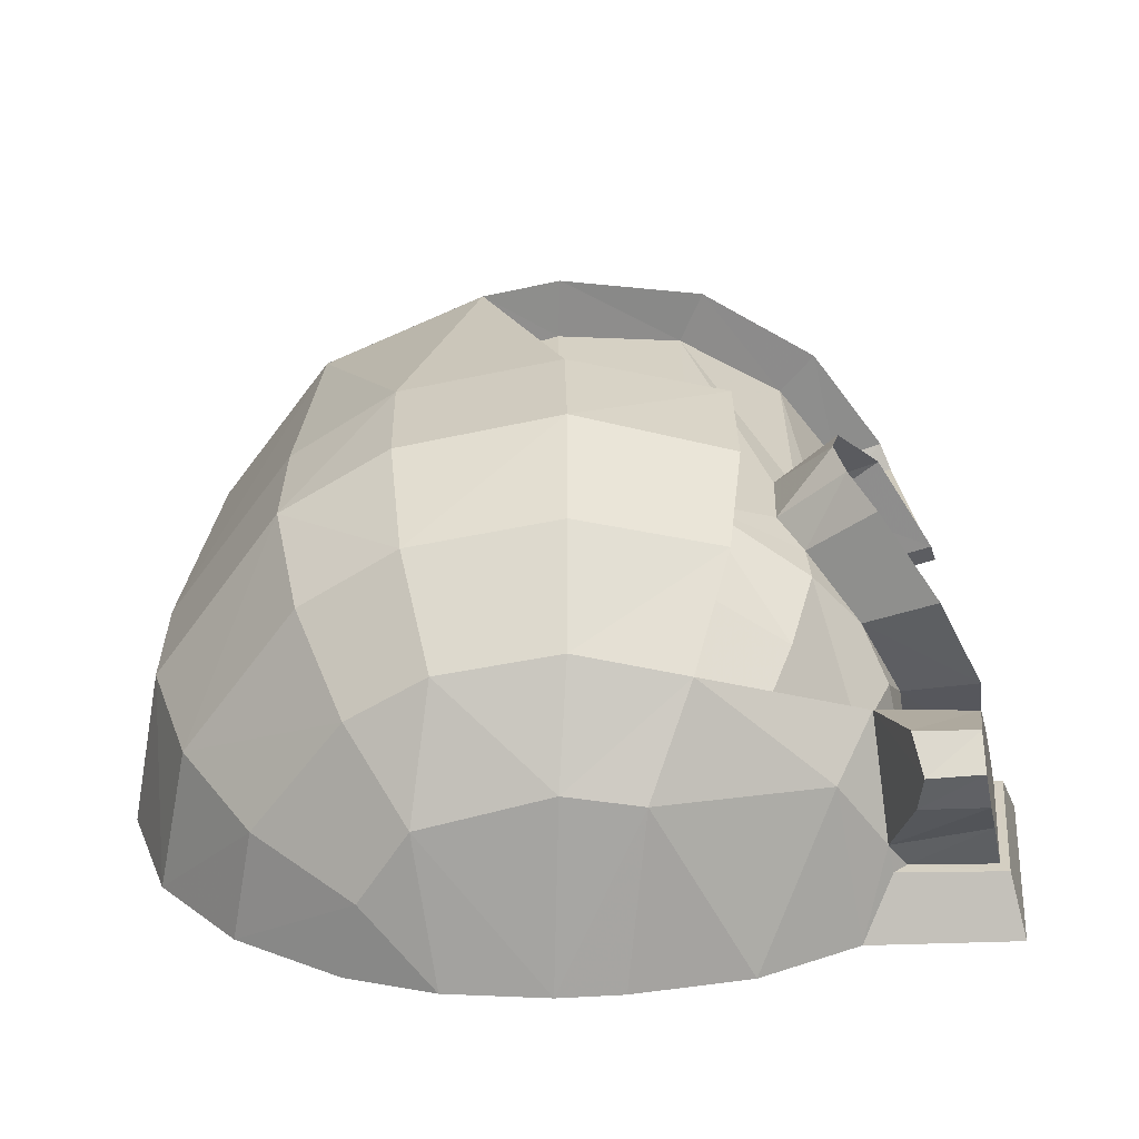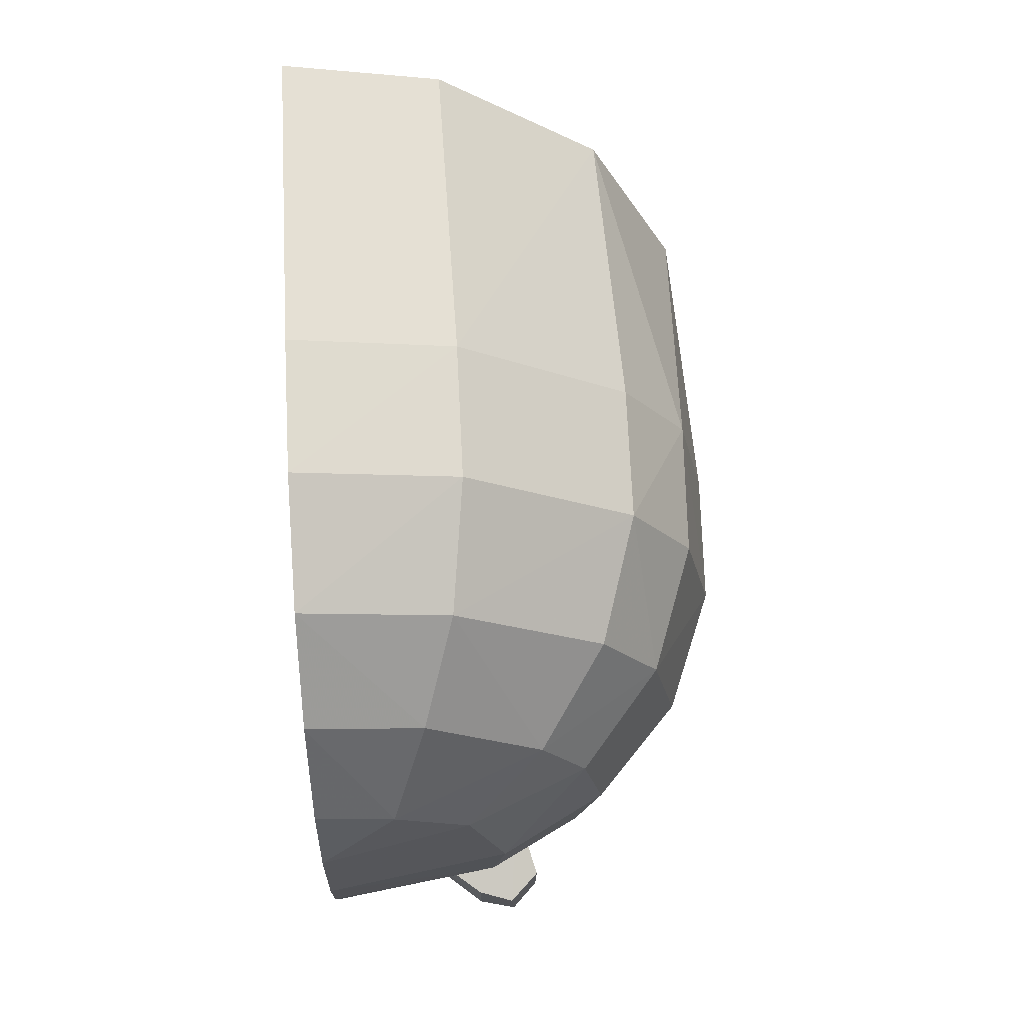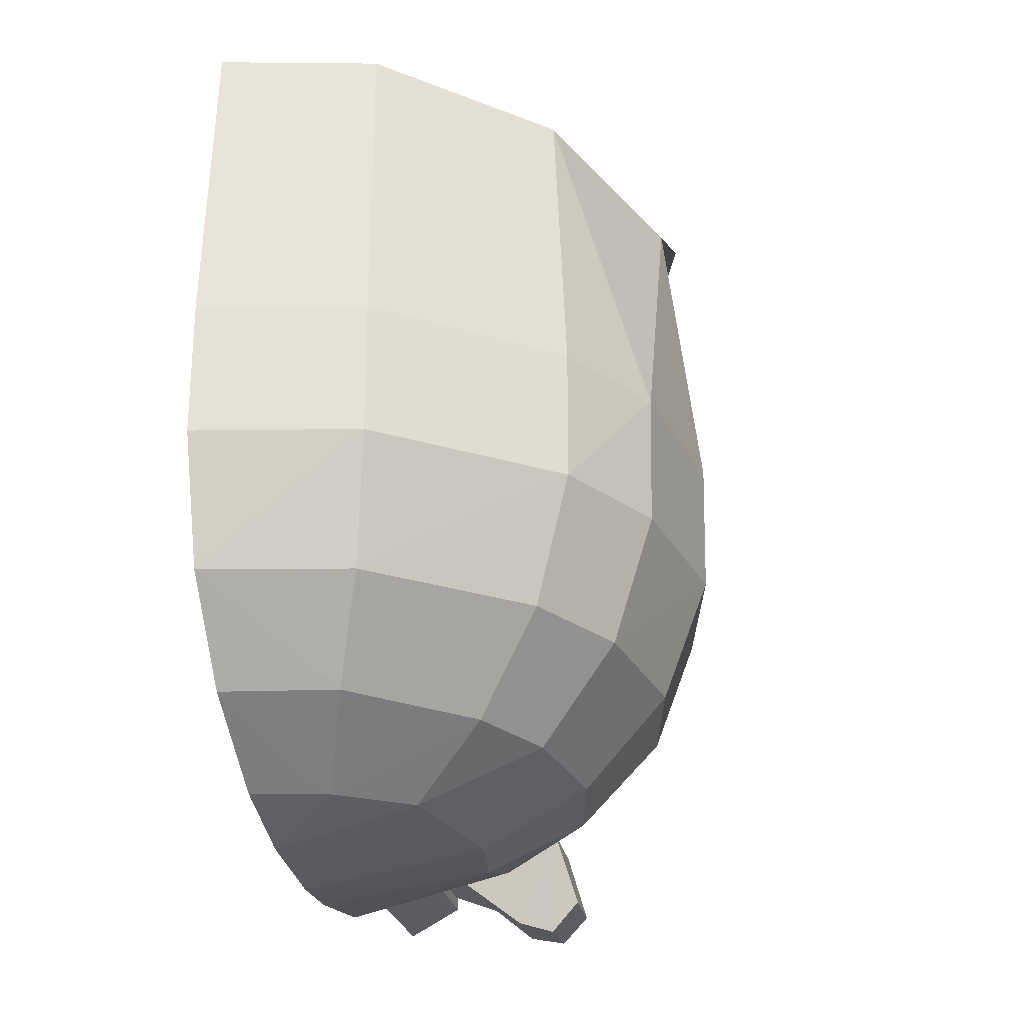
<metadata>
{"format":"obj","ext":"obj","renderer":"f3d","projection":"perspective","resolution":1024,"background":"white","views":[{"elev":-64.3,"azim":91.1,"up":"+Y"},{"elev":69.7,"azim":-3.0,"up":"+Z"},{"elev":-27.5,"azim":12.6,"up":"+Y"}]}
</metadata>
<code>
v 0.4195 0.6329 -0.5015
v 0.4977 0.6558 -0.6226
v 0.4649 0.6053 -0.4587
v 0.4977 0.6558 -0.6226
v 0.6065 0.5351 -0.529
v 0.4649 0.6053 -0.4587
v 0.6065 0.5351 -0.529
v 0.5091 0.5372 -0.4093
v 0.4649 0.6053 -0.4587
v 0.6167 0.3388 -0.526
v 0.5121 0.3713 -0.4018
v 0.6282 0.43 -0.5086
v 0.5121 0.3713 -0.4018
v 0.5091 0.5372 -0.4093
v 0.6282 0.43 -0.5086
v 0.6282 0.43 -0.5086
v 0.5091 0.5372 -0.4093
v 0.6065 0.5351 -0.529
v 0.5705 0.2622 -0.5757
v 0.4721 0.3091 -0.4509
v 0.6167 0.3388 -0.526
v 0.5121 0.3713 -0.4018
v 0.6167 0.3388 -0.526
v 0.4721 0.3091 -0.4509
v 0.4195 0.6329 -0.5015
v 0.2736 0.6496 -0.5937
v 0.3014 0.678 -0.7375
v 0.4977 0.6558 -0.6226
v 0.5705 0.2622 -0.5757
v 0.4204 0.1885 -0.6855
v 0.3533 0.2438 -0.5509
v 0.4721 0.3091 -0.4509
v 0.4204 0.1885 -0.6855
v 0.2333 0.2276 -0.7738
v 0.3533 0.2438 -0.5509
v 0.2333 0.2276 -0.7738
v 0.1863 0.288 -0.6335
v 0.3533 0.2438 -0.5509
v 0.1863 0.288 -0.6335
v 0.2333 0.2276 -0.7738
v 0 0.3901 -0.8111
v 0 0.4214 -0.6513
v 0.2488 0.2 -0.6005
v 0.1863 0.288 -0.6335
v 0 0.2 -0.65
v 0.1863 0.288 -0.6335
v 0 0.4214 -0.6513
v 0 0.2 -0.65
v 0.1863 0.288 -0.6335
v 0.2488 0.2 -0.6005
v 0.3533 0.2438 -0.5509
v 0.4614 0.2216 -0.4561
v 0.3533 0.2438 -0.5509
v 0.2488 0.2 -0.6005
v 0.2207 0.05859 -0.5329
v 0.4614 0.2216 -0.4561
v 0.4721 0.3091 -0.4509
v 0.3533 0.2438 -0.5509
v 0.3014 0.678 -0.7375
v 0.2736 0.6496 -0.5937
v 0.2658 0.6919 -0.749
v 0.2736 0.6496 -0.5937
v 0.2391 0.6654 -0.6083
v 0.2658 0.6919 -0.749
v 0.2873 1.162 -0.5917
v 0.311 1.187 -0.6924
v 0.2379 1.144 -0.6146
v 0.311 1.187 -0.6924
v 0.2585 1.169 -0.7143
v 0.2379 1.144 -0.6146
v 0.2391 0.6654 -0.6083
v 0.2379 1.144 -0.6146
v 0.2658 0.6919 -0.749
v 0.2658 0.6919 -0.749
v 0.2379 1.144 -0.6146
v 0.2585 1.169 -0.7143
v 0.7016 1.077 -0.2976
v 0.6046 1.063 -0.2505
v 0.7722 0.9727 -0.0038
v 0.6046 1.063 -0.2505
v 0.6539 0.9701 0.00225
v 0.7722 0.9727 -0.0038
v 0.7016 1.077 -0.2976
v 0.5327 1.149 -0.5393
v 0.4619 1.128 -0.4663
v 0.6046 1.063 -0.2505
v 0.311 1.187 -0.6924
v 0.2873 1.162 -0.5917
v 0.5327 1.149 -0.5393
v 0.2873 1.162 -0.5917
v 0.4619 1.128 -0.4663
v 0.5327 1.149 -0.5393
v 0 1.024 0.7691
v 0.2965 1.015 0.7104
v 0.2512 0.998 0.6063
v 0 1.005 0.655
v 0.6009 0.976 0.4794
v 0.5037 0.9637 0.413
v 0.2965 1.015 0.7104
v 0.2965 1.015 0.7104
v 0.5037 0.9637 0.413
v 0.2512 0.998 0.6063
v 0.6539 0.9701 0.00225
v 0.6385 0.909 0.1515
v 0.764 0.9106 0.1509
v 0.7722 0.9727 -0.0038
v 0.2736 0.6496 -0.5937
v 0.2873 1.162 -0.5917
v 0.2391 0.6654 -0.6083
v 0.2873 1.162 -0.5917
v 0.2379 1.144 -0.6146
v 0.2391 0.6654 -0.6083
v 0.2736 0.6496 -0.5937
v 0.4195 0.6329 -0.5015
v 0.2873 1.162 -0.5917
v 0.4649 0.6053 -0.4587
v 0.4619 1.128 -0.4663
v 0.4195 0.6329 -0.5015
v 0.4619 1.128 -0.4663
v 0.2873 1.162 -0.5917
v 0.4195 0.6329 -0.5015
v 0.4619 1.128 -0.4663
v 0.4649 0.6053 -0.4587
v 0.6046 1.063 -0.2505
v 0.4649 0.6053 -0.4587
v 0.5091 0.5372 -0.4093
v 0.6046 1.063 -0.2505
v 0.6008 0.2494 -0.2489
v 0.6046 1.063 -0.2505
v 0.5091 0.5372 -0.4093
v 0.5121 0.3713 -0.4018
v 0.4614 0.2216 -0.4561
v 0.6008 0.2494 -0.2489
v 0.4721 0.3091 -0.4509
v 0.5121 0.3713 -0.4018
v 0.4721 0.3091 -0.4509
v 0.6008 0.2494 -0.2489
v 0.6539 0.9701 0.00225
v 0.6046 1.063 -0.2505
v 0.6008 0.2494 -0.2489
v 0.6503 0.2494 0
v 0.6385 0.909 0.1515
v 0.6539 0.9701 0.00225
v 0.6503 0.2494 0
v 0.6379 0.2494 0.1269
v 0.5003 0.2494 0.4106
v 0.5037 0.9637 0.413
v 0.6379 0.2494 0.1269
v 0.5037 0.9637 0.413
v 0.6385 0.909 0.1515
v 0.6379 0.2494 0.1269
v 0.5003 0.2494 0.4106
v 0.2489 0.2494 0.6008
v 0.2512 0.998 0.6063
v 0.5037 0.9637 0.413
v 0.2489 0.2494 0.6008
v 0 0.2494 0.6503
v 0 1.005 0.655
v 0.2512 0.998 0.6063
v 0.2488 0.2 -0.6005
v 0 0.2 -0.65
v 0 0.05859 -0.5768
v 0.2207 0.05859 -0.5329
v 0.4078 0.05859 -0.4078
v 0.4614 0.2216 -0.4561
v 0.2207 0.05859 -0.5329
v 0.5329 0.05859 -0.2207
v 0.6008 0.2494 -0.2489
v 0.4078 0.05859 -0.4078
v 0.6008 0.2494 -0.2489
v 0.4614 0.2216 -0.4561
v 0.4078 0.05859 -0.4078
v 0.5329 0.05859 -0.2207
v 0.5768 0.05859 0
v 0.6503 0.2494 0
v 0.6008 0.2494 -0.2489
v 0.5735 0.0607 0.114
v 0.6379 0.2494 0.1269
v 0.5768 0.05859 0
v 0.6379 0.2494 0.1269
v 0.6503 0.2494 0
v 0.5768 0.05859 0
v 0.5735 0.0607 0.114
v 0.4498 0.0607 0.3691
v 0.5003 0.2494 0.4106
v 0.6379 0.2494 0.1269
v 0.2207 0.05859 0.5329
v 0.2489 0.2494 0.6008
v 0.4498 0.0607 0.3691
v 0.2489 0.2494 0.6008
v 0.5003 0.2494 0.4106
v 0.4498 0.0607 0.3691
v 0.2965 1.015 0.7104
v 0 1.024 0.7691
v 0 0.4325 0.8082
v 0.307 0.4309 0.747
v 0.764 0.9106 0.1509
v 0.7519 0.43 0.2964
v 0.81 0.4304 -0.0148
v 0.7519 0.43 0.2964
v 0.764 0.9106 0.1509
v 0.6009 0.976 0.4794
v 0.6009 0.976 0.4794
v 0.627 0.4301 0.4995
v 0.7519 0.43 0.2964
v 0.6009 0.976 0.4794
v 0.2965 1.015 0.7104
v 0.307 0.4309 0.747
v 0.627 0.4301 0.4995
v 0.7301 0.173 -0.3205
v 0.7409 0.4317 -0.3197
v 0.8044 0.1785 -0.0196
v 0.7409 0.4317 -0.3197
v 0.81 0.4304 -0.0148
v 0.8044 0.1785 -0.0196
v 0.7519 0.43 0.2964
v 0.7454 0.1784 0.289
v 0.8044 0.1785 -0.0196
v 0.81 0.4304 -0.0148
v 0.7454 0.1784 0.289
v 0.7519 0.43 0.2964
v 0.6249 0.1779 0.4969
v 0.7519 0.43 0.2964
v 0.627 0.4301 0.4995
v 0.6249 0.1779 0.4969
v 0.6249 0.1779 0.4969
v 0.627 0.4301 0.4995
v 0.307 0.4309 0.747
v 0.3063 0.1784 0.7404
v 0 0.1782 0.8033
v 0.3063 0.1784 0.7404
v 0.307 0.4309 0.747
v 0 0.4325 0.8082
v 0.7301 0.173 -0.3205
v 0.8044 0.1785 -0.0196
v 0.7143 -0.06015 -0.01885
v 0.653 -0.0529 -0.2911
v 0.2771 -0.05485 0.6614
v 0.5543 -0.05755 0.4468
v 0.6249 0.1779 0.4969
v 0.3063 0.1784 0.7404
v 0.6641 -0.0603 0.2633
v 0.7454 0.1784 0.289
v 0.6249 0.1779 0.4969
v 0.6249 0.1779 0.4969
v 0.5543 -0.05755 0.4468
v 0.6641 -0.0603 0.2633
v 0.7143 -0.06015 -0.01885
v 0.8044 0.1785 -0.0196
v 0.6641 -0.0603 0.2633
v 0.8044 0.1785 -0.0196
v 0.7454 0.1784 0.289
v 0.6641 -0.0603 0.2633
v 0.1111 0.08025 -0.7712
v 0.1929 0.03585 -0.7381
v 0.1115 0.06465 -0.766
v 0.1114 0.0646 -0.7794
v 0.1109 0.0801 -0.7983
v 0.1111 0.08025 -0.7712
v 0.1115 0.06465 -0.766
v 0.1114 -0.1976 -0.75
v 0.111 -0.1991 -0.7669
v 0.1109 0.0801 -0.7983
v 0.1114 0.0646 -0.7794
v 0.2987 -0.2461 -0.4607
v 0.387 -0.1442 -0.5285
v 0.5074 -0.2398 -0.2215
v 0.1143 -0.2012 -0.59
v 0.1143 -0.2243 -0.5643
v 0.111 -0.2219 -0.7645
v 0.1114 -0.1976 -0.75
v 0.111 -0.1991 -0.7669
v 0.1114 -0.1976 -0.75
v 0.111 -0.2219 -0.7645
v 0.111 -0.1991 -0.7669
v 0 -0.2692 -0.791
v 0 0.1721 -0.8403
v 0.1109 0.0801 -0.7983
v 0.111 -0.2219 -0.7645
v 0 -0.2692 -0.791
v 0.111 -0.1991 -0.7669
v 0.1114 -0.1976 -0.75
v 0.1114 0.0646 -0.7794
v 0.1965 0.0309 -0.7623
v 0.2114 -0.2432 -0.729
v 0.2114 -0.2432 -0.729
v 0.1965 0.0309 -0.7623
v 0.2711 -0.0171 -0.7443
v 0.3797 -0.1384 -0.7126
v 0.2969 -0.319 -0.7068
v 0.2114 -0.2432 -0.729
v 0.3797 -0.1384 -0.7126
v 0.424 -0.2849 -0.6901
v 0.3718 -0.339 -0.6925
v 0.2969 -0.319 -0.7068
v 0.424 -0.2849 -0.6901
v 0.1674 -0.2221 -0.5536
v 0.2962 -0.3205 -0.5839
v 0.387 -0.1442 -0.5285
v 0.387 -0.1442 -0.5285
v 0.2962 -0.3205 -0.5839
v 0.367 -0.342 -0.5917
v 0.4263 -0.2854 -0.5736
v 0.2771 -0.05485 0.6614
v 0.3063 0.1784 0.7404
v 0 -0.05585 0.7219
v 0.3063 0.1784 0.7404
v 0 0.1782 0.8033
v 0 -0.05585 0.7219
v 0.5074 -0.2398 -0.2215
v 0.653 -0.0529 -0.2911
v 0.5546 -0.2397 -0.015
v 0.5546 -0.2397 -0.015
v 0.653 -0.0529 -0.2911
v 0.7143 -0.06015 -0.01885
v 0.7143 -0.06015 -0.01885
v 0.6641 -0.0603 0.2633
v 0.5149 -0.2376 0.2117
v 0.5546 -0.2397 -0.015
v 0.4303 -0.2329 0.3594
v 0.5149 -0.2376 0.2117
v 0.6641 -0.0603 0.2633
v 0.5543 -0.05755 0.4468
v 0.4303 -0.2329 0.3594
v 0.5543 -0.05755 0.4468
v 0.2771 -0.05485 0.6614
v 0.2152 -0.2241 0.5298
v 0.2152 -0.2241 0.5298
v 0.2771 -0.05485 0.6614
v 0 -0.05585 0.7219
v 0 -0.05585 0.7219
v 0 -0.226 0.5721
v 0.2152 -0.2241 0.5298
v 0.1143 -0.2012 -0.59
v 0.1674 -0.2221 -0.5536
v 0.1143 -0.2243 -0.5643
v 0.1674 -0.2221 -0.5536
v 0.387 -0.1442 -0.5285
v 0.2987 -0.2461 -0.4607
v 0.3285 -0.3518 -0.1427
v 0 -0.4071 -0.1042
v 0 -0.3669 -0.3229
v 0.3285 -0.3518 -0.1427
v 0.353 -0.3538 0.0022
v 0 -0.4141 0.01755
v 0 -0.4071 -0.1042
v 0 -0.4141 0.01755
v 0.353 -0.3538 0.0022
v 0.2852 -0.3457 0.2485
v 0 -0.3962 0.2102
v 0.2852 -0.3457 0.2485
v 0.1469 -0.3478 0.3442
v 0 -0.3962 0.2102
v 0.1469 -0.3478 0.3442
v 0 -0.3456 0.3754
v 0 -0.3962 0.2102
v 0.5546 -0.2397 -0.015
v 0.353 -0.3538 0.0022
v 0.5074 -0.2398 -0.2215
v 0.3285 -0.3518 -0.1427
v 0.5074 -0.2398 -0.2215
v 0.353 -0.3538 0.0022
v 0.5546 -0.2397 -0.015
v 0.5149 -0.2376 0.2117
v 0.353 -0.3538 0.0022
v 0.353 -0.3538 0.0022
v 0.5149 -0.2376 0.2117
v 0.2852 -0.3457 0.2485
v 0.5149 -0.2376 0.2117
v 0.4303 -0.2329 0.3594
v 0.2852 -0.3457 0.2485
v 0.4303 -0.2329 0.3594
v 0.2152 -0.2241 0.5298
v 0.1469 -0.3478 0.3442
v 0.2852 -0.3457 0.2485
v 0.1469 -0.3478 0.3442
v 0.2152 -0.2241 0.5298
v 0 -0.226 0.5721
v 0 -0.3456 0.3754
v 0.1114 0.0646 -0.7794
v 0.1115 0.06465 -0.766
v 0.1965 0.0309 -0.7623
v 0.1965 0.0309 -0.7623
v 0.1115 0.06465 -0.766
v 0.1929 0.03585 -0.7381
v 0.1929 0.03585 -0.7381
v 0.2719 -0.01165 -0.6899
v 0.2711 -0.0171 -0.7443
v 0.1965 0.0309 -0.7623
v 0.2711 -0.0171 -0.7443
v 0.2719 -0.01165 -0.6899
v 0.3797 -0.1384 -0.7126
v 0.2719 -0.01165 -0.6899
v 0.387 -0.1442 -0.5285
v 0.3797 -0.1384 -0.7126
v 0.387 -0.1442 -0.5285
v 0.4263 -0.2854 -0.5736
v 0.3797 -0.1384 -0.7126
v 0.3797 -0.1384 -0.7126
v 0.4263 -0.2854 -0.5736
v 0.424 -0.2849 -0.6901
v 0.4263 -0.2854 -0.5736
v 0.367 -0.342 -0.5917
v 0.424 -0.2849 -0.6901
v 0.3718 -0.339 -0.6925
v 0.424 -0.2849 -0.6901
v 0.367 -0.342 -0.5917
v 0.2969 -0.319 -0.7068
v 0.3718 -0.339 -0.6925
v 0.2962 -0.3205 -0.5839
v 0.367 -0.342 -0.5917
v 0.2962 -0.3205 -0.5839
v 0.3718 -0.339 -0.6925
v 0.2962 -0.3205 -0.5839
v 0.1674 -0.2221 -0.5536
v 0.2969 -0.319 -0.7068
v 0.2969 -0.319 -0.7068
v 0.1674 -0.2221 -0.5536
v 0.2114 -0.2432 -0.729
v 0.1674 -0.2221 -0.5536
v 0.1143 -0.2012 -0.59
v 0.2114 -0.2432 -0.729
v 0.1143 -0.2012 -0.59
v 0.1114 -0.1976 -0.75
v 0.2114 -0.2432 -0.729
v 0.1143 -0.2243 -0.5643
v 0 -0.2747 -0.5093
v 0 -0.2692 -0.791
v 0.111 -0.2219 -0.7645
v 0.2987 -0.2461 -0.4607
v 0 -0.3669 -0.3229
v 0 -0.2747 -0.5093
v 0.1674 -0.2221 -0.5536
v 0.2987 -0.2461 -0.4607
v 0.3285 -0.3518 -0.1427
v 0 -0.3669 -0.3229
v 0.3285 -0.3518 -0.1427
v 0.2987 -0.2461 -0.4607
v 0.5074 -0.2398 -0.2215
v 0.2207 0.05859 0.5329
v 0 0.05859 0.5768
v 0 0.2494 0.6503
v 0.2489 0.2494 0.6008
v 0 0.1721 -0.8403
v 0 0.1737 -0.802
v 0.1109 0.0801 -0.7983
v 0 0.1737 -0.802
v 0.1111 0.08025 -0.7712
v 0.1109 0.0801 -0.7983
v 0 -0.2747 -0.5093
v 0.1143 -0.2243 -0.5643
v 0.1674 -0.2221 -0.5536
v 0.764 0.9106 0.1509
v 0.6385 0.909 0.1515
v 0.6009 0.976 0.4794
v 0.6009 0.976 0.4794
v 0.6385 0.909 0.1515
v 0.5037 0.9637 0.413
v 0.5768 0.05859 0
v 0.425 -0.2 0
v 0.5735 0.0607 0.114
v 0.3927 -0.2 -0.1626
v 0.425 -0.2 0
v 0.5768 0.05859 0
v 0.5329 0.05859 -0.2207
v 0.3005 -0.2 -0.3005
v 0.3927 -0.2 -0.1626
v 0.5329 0.05859 -0.2207
v 0.4078 0.05859 -0.4078
v 0.2207 0.05859 -0.5329
v 0.1626 -0.2 -0.3927
v 0.3005 -0.2 -0.3005
v 0.4078 0.05859 -0.4078
v 0 0.05859 -0.5768
v 0 -0.2 -0.425
v 0.1626 -0.2 -0.3927
v 0.2207 0.05859 -0.5329
v 0.1626 -0.2 0.3927
v 0 -0.2 0.425
v 0 0.05859 0.5768
v 0.2207 0.05859 0.5329
v 0.3005 -0.2 0.3005
v 0.1626 -0.2 0.3927
v 0.2207 0.05859 0.5329
v 0.4498 0.0607 0.3691
v 0.3005 -0.2 0.3005
v 0.2207 0.05859 0.5329
v 0.3927 -0.2 0.1626
v 0.3005 -0.2 0.3005
v 0.4498 0.0607 0.3691
v 0.5735 0.0607 0.114
v 0.3927 -0.2 0.1626
v 0.4498 0.0607 0.3691
v 0.425 -0.2 0
v 0.3927 -0.2 0.1626
v 0.5735 0.0607 0.114
g mesh6851306
f 1 2 3
f 4 5 6
f 7 8 9
f 10 11 12
f 13 14 15
f 16 17 18
f 19 20 21
f 22 23 24
f 25 26 27
f 27 28 25
f 29 30 31
f 31 32 29
f 33 34 35
f 36 37 38
f 39 40 41
f 41 42 39
f 43 44 45
f 46 47 48
f 49 50 51
f 52 53 54
f 54 55 52
f 56 57 58
f 59 60 61
f 62 63 64
f 65 66 67
f 68 69 70
f 71 72 73
f 74 75 76
f 77 78 79
f 80 81 82
f 83 84 85
f 85 86 83
f 87 88 89
f 90 91 92
f 93 94 95
f 95 96 93
f 97 98 99
f 100 101 102
f 103 104 105
f 105 106 103
f 107 108 109
f 110 111 112
f 113 114 115
f 116 117 118
f 119 120 121
f 122 123 124
f 125 126 127
f 128 129 130
f 130 131 128
f 132 133 134
f 135 136 137
f 138 139 140
f 140 141 138
f 142 143 144
f 144 145 142
f 146 147 148
f 149 150 151
f 152 153 154
f 154 155 152
f 156 157 158
f 158 159 156
f 160 161 162
f 162 163 160
f 164 165 166
f 167 168 169
f 170 171 172
f 173 174 175
f 175 176 173
f 177 178 179
f 180 181 182
f 183 184 185
f 185 186 183
f 187 188 189
f 190 191 192
f 193 194 195
f 195 196 193
f 197 198 199
f 200 201 202
f 203 204 205
f 206 207 208
f 208 209 206
f 210 211 212
f 213 214 215
f 216 217 218
f 218 219 216
f 220 221 222
f 223 224 225
f 226 227 228
f 228 229 226
f 230 231 232
f 232 233 230
f 234 235 236
f 236 237 234
f 238 239 240
f 240 241 238
f 242 243 244
f 245 246 247
f 248 249 250
f 251 252 253
f 254 255 256
f 257 258 259
f 259 260 257
f 261 262 263
f 263 264 261
f 265 266 267
f 268 269 270
f 270 271 268
f 272 273 274
f 275 276 277
f 277 278 275
f 279 280 281
f 282 283 284
f 284 285 282
f 286 287 288
f 288 289 286
f 290 291 292
f 292 293 290
f 294 295 296
f 297 298 299
f 300 301 302
f 302 303 300
f 304 305 306
f 307 308 309
f 310 311 312
f 313 314 315
f 316 317 318
f 318 319 316
f 320 321 322
f 322 323 320
f 324 325 326
f 326 327 324
f 328 329 330
f 331 332 333
f 334 335 336
f 337 338 339
f 340 341 342
f 343 344 345
f 345 346 343
f 347 348 349
f 349 350 347
f 351 352 353
f 354 355 356
f 357 358 359
f 360 361 362
f 363 364 365
f 366 367 368
f 369 370 371
f 372 373 374
f 374 375 372
f 376 377 378
f 378 379 376
f 380 381 382
f 383 384 385
f 386 387 388
f 388 389 386
f 390 391 392
f 393 394 395
f 396 397 398
f 399 400 401
f 402 403 404
f 405 406 407
f 408 409 410
f 411 412 413
f 414 415 416
f 417 418 419
f 420 421 422
f 423 424 425
f 426 427 428
f 428 429 426
f 430 431 432
f 432 433 430
f 434 435 436
f 437 438 439
f 440 441 442
f 442 443 440
f 444 445 446
f 447 448 449
f 450 451 452
f 453 454 455
f 456 457 458
f 459 460 461
f 462 463 464
f 464 465 462
f 466 467 468
f 468 469 466
f 470 471 472
f 472 473 470
f 474 475 476
f 476 477 474
f 478 479 480
f 480 481 478
f 482 483 484
f 485 486 487
f 488 489 490
f 491 492 493
f 494 495 496

</code>
